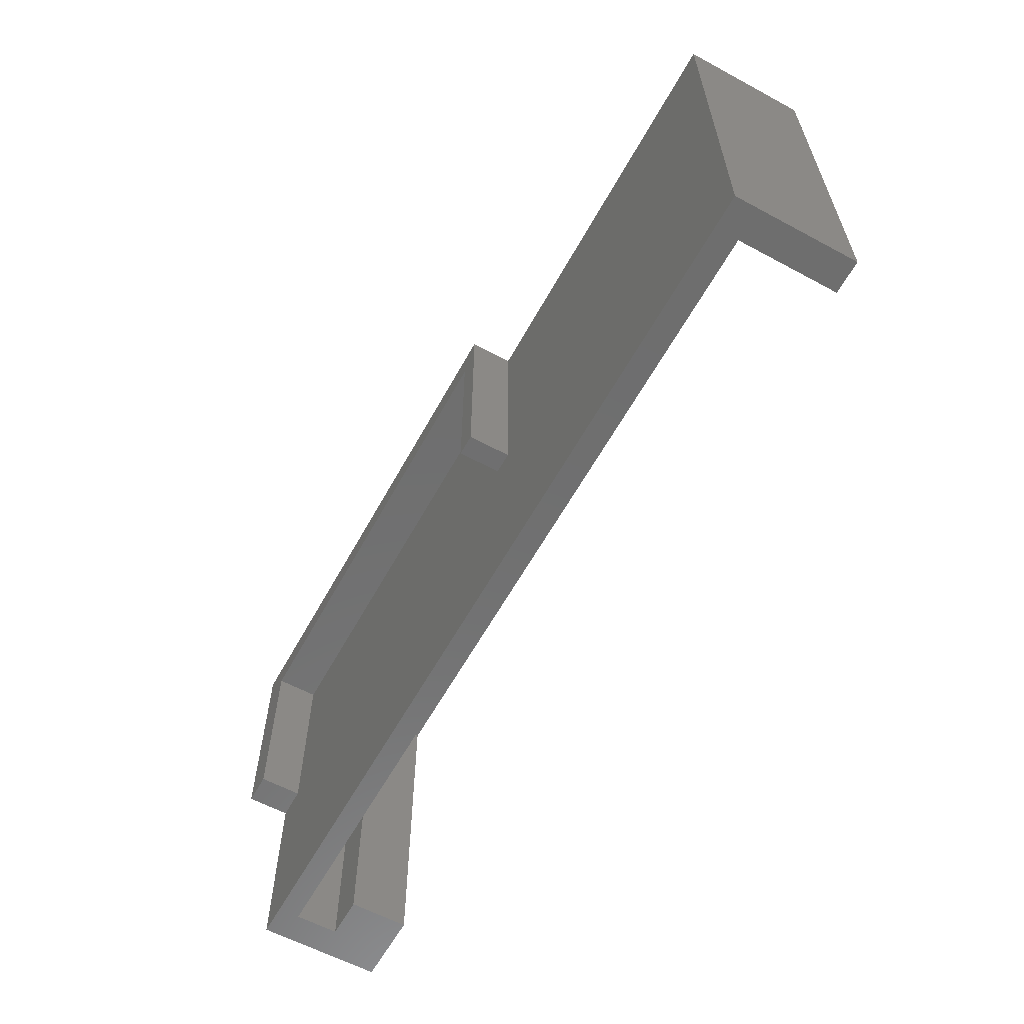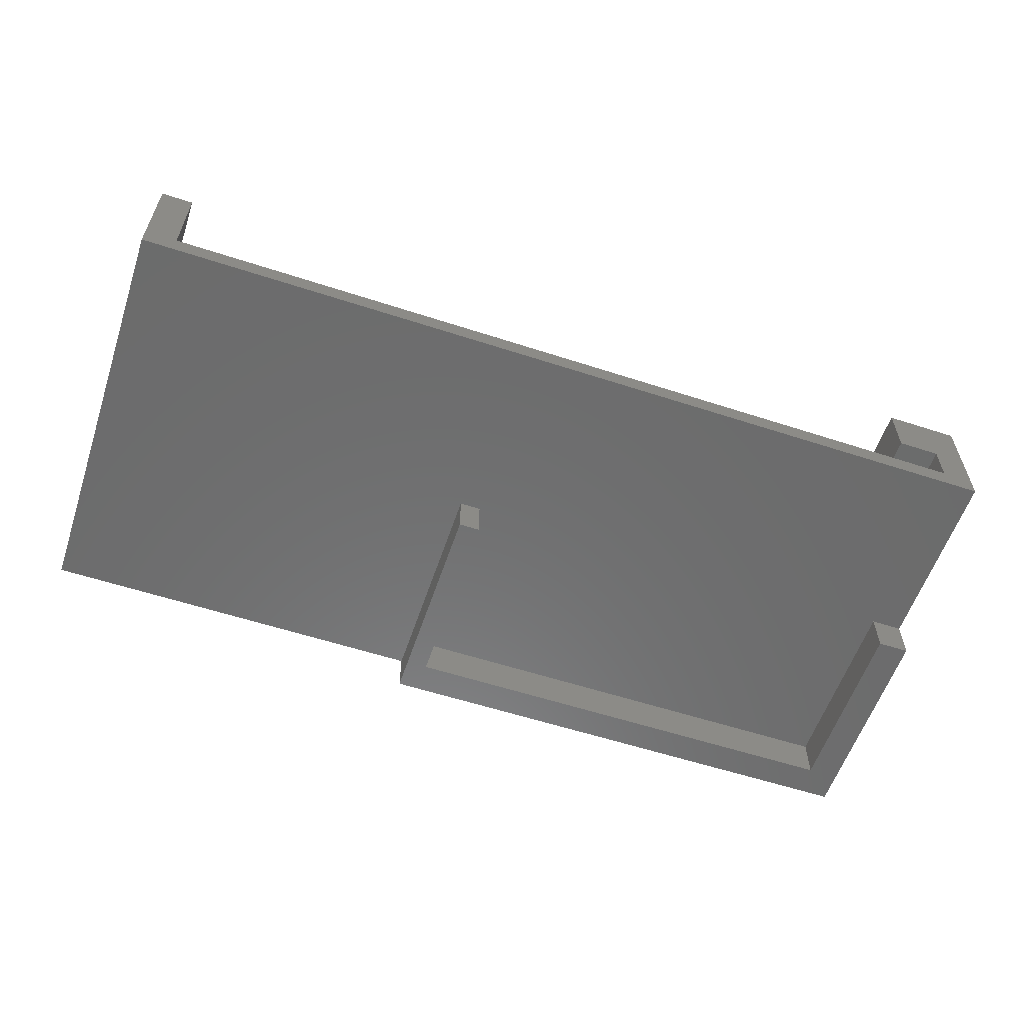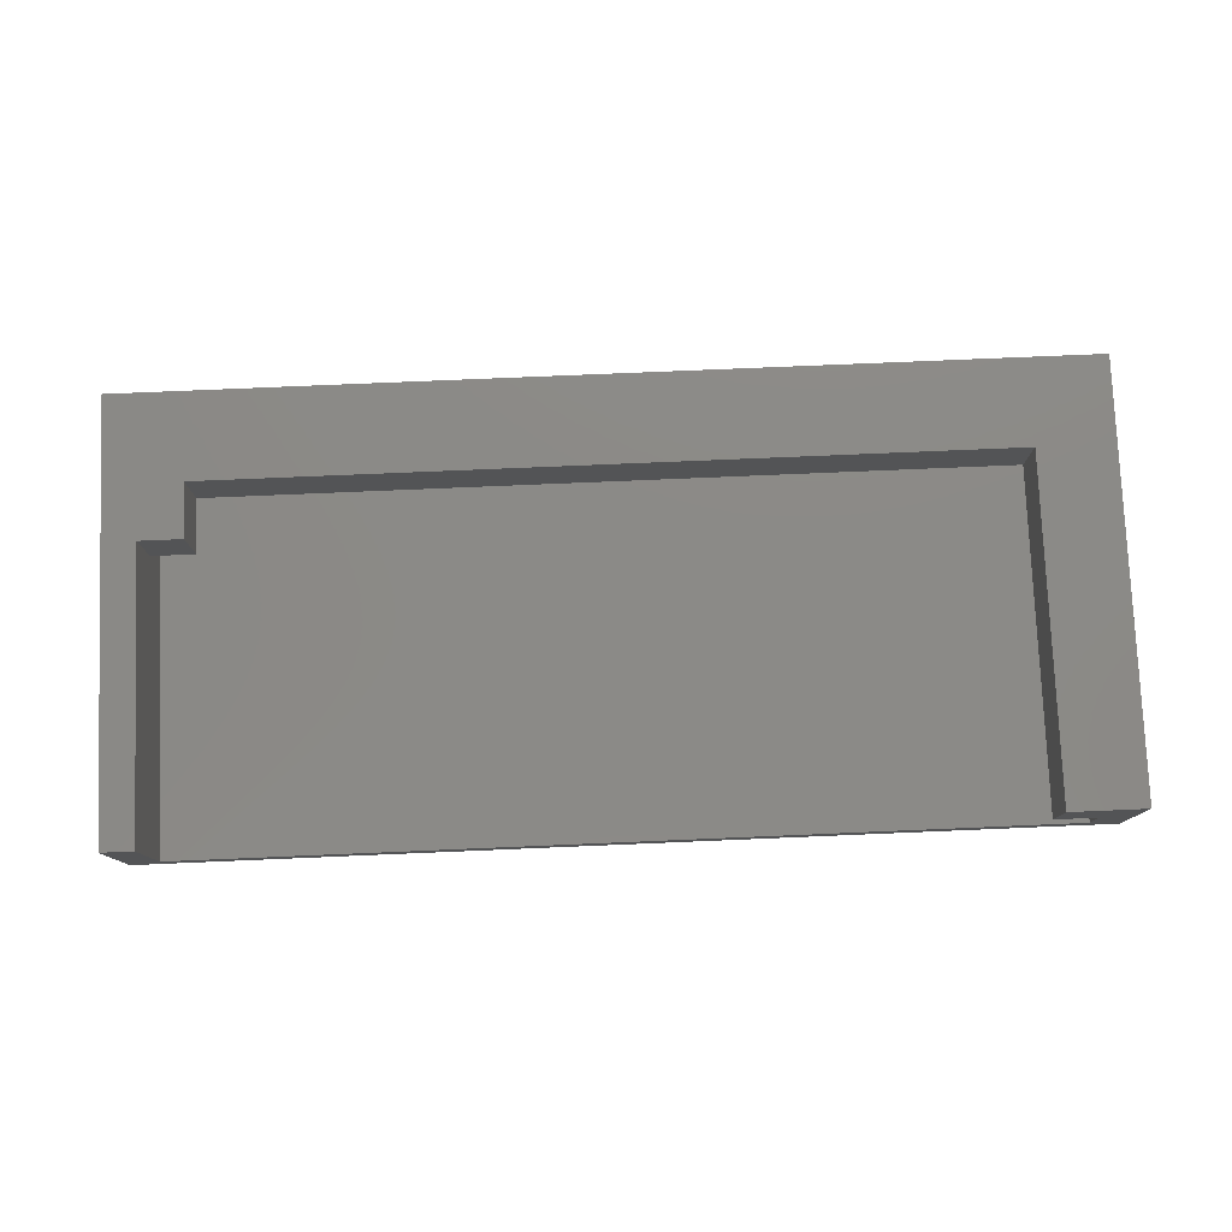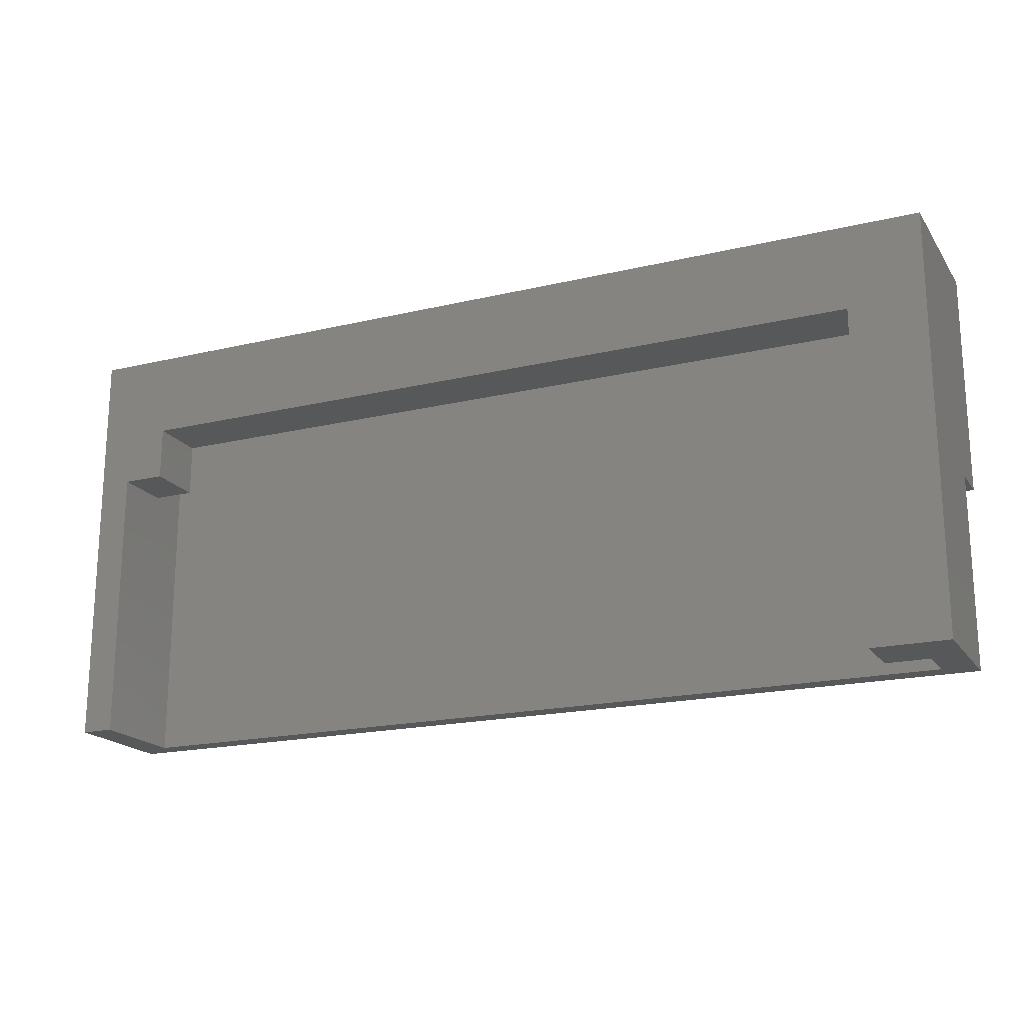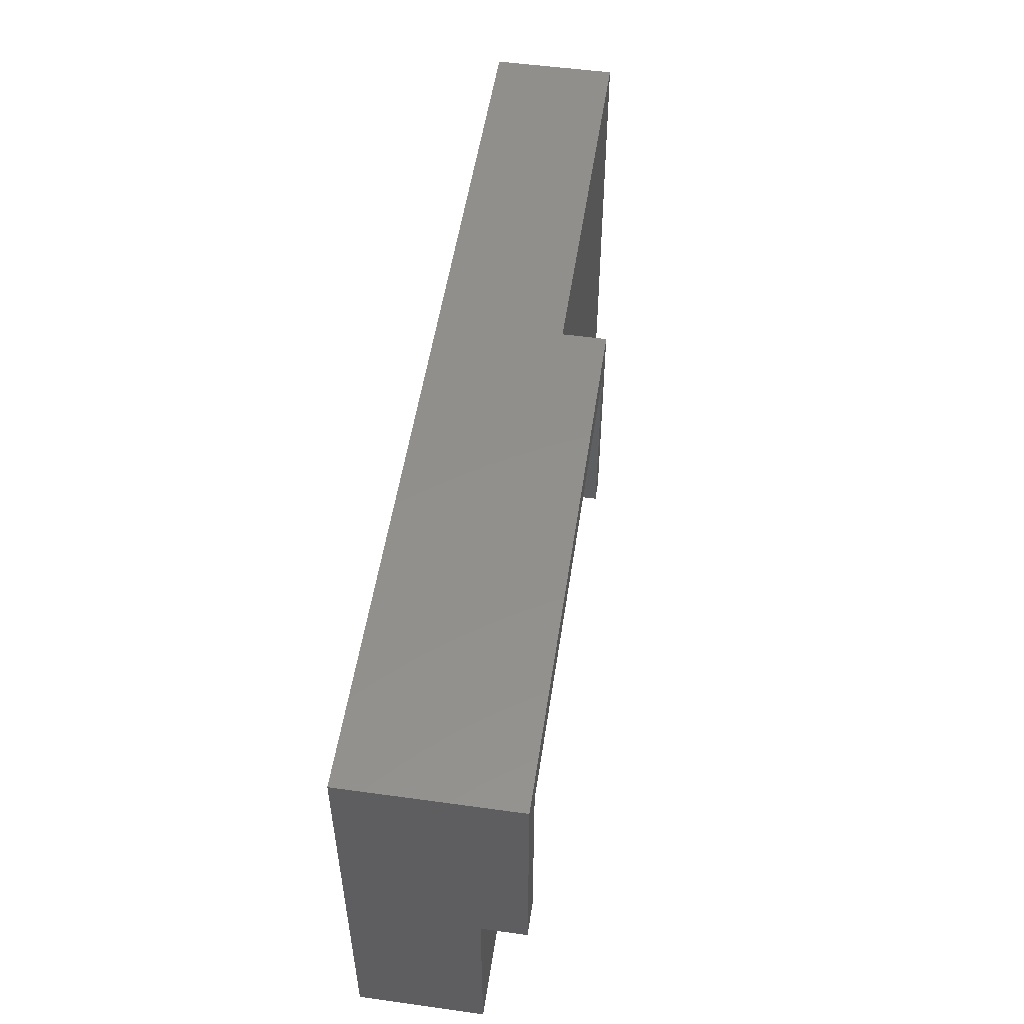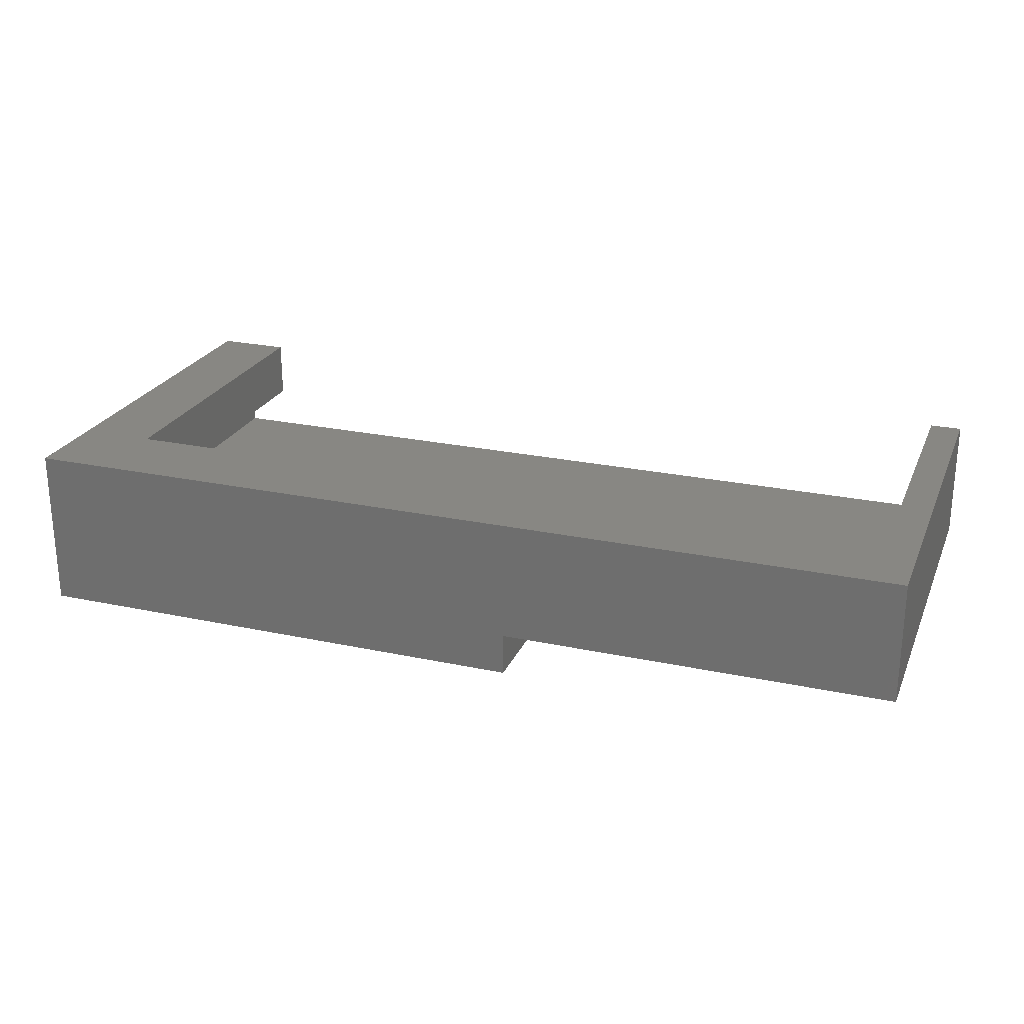
<metadata>
{"format":"stl","ext":"stl","renderer":"f3d","projection":"perspective","resolution":1024,"background":"white","views":[{"elev":-60.4,"azim":-118.8,"up":"+Y"},{"elev":-58.3,"azim":-18.6,"up":"+Z"},{"elev":78.3,"azim":-2.4,"up":"+Z"},{"elev":-19.0,"azim":24.2,"up":"+Y"},{"elev":52.4,"azim":98.5,"up":"+Y"},{"elev":24.2,"azim":-160.5,"up":"+Z"}]}
</metadata>
<code>
# stl→obj: 40 verts, 76 faces
v 0 36 0
v 4 31 1.057e-15
v 0 26 1.128e-14
v 80 36 0
v 76 31 5.287e-15
v 76 -1.754e-32 5.287e-15
v 80 0 0
v 4 26 1.057e-15
v 83 0 5.5
v 76 31 5.5
v 76 0 5.5
v 0 0 5.5
v -3 39 5.5
v -3 0 5.5
v 0 26 5.5
v 4 31 5.5
v 83 39 5.5
v 4 26 5.5
v 34 39 -6
v -3 39 -6
v 34 39 -10
v 83 39 -10
v 83 18 -6
v 83 18 -10
v 83 0 -6
v -3 0 -6
v 80 0 -4
v 80 36 -4
v 0 36 -4
v 0 0 -4
v 80 36 -6
v 36 18 -6
v 36 36 -6
v 34 18 -6
v 80 18 -6
v 36 36 -10
v 34 18 -10
v 80 36 -10
v 80 18 -10
v 36 18 -10
f 1 2 3
f 2 1 4
f 2 4 5
f 5 4 6
f 6 4 7
f 8 3 2
f 9 10 11
f 12 13 14
f 13 12 15
f 13 15 16
f 13 16 17
f 16 15 18
f 17 16 10
f 17 10 9
f 13 19 20
f 21 17 22
f 17 21 19
f 17 19 13
f 22 23 24
f 23 9 25
f 9 23 17
f 17 23 22
f 13 26 14
f 26 13 20
f 4 27 7
f 27 4 28
f 4 29 28
f 29 4 1
f 29 12 30
f 12 29 3
f 3 29 1
f 15 12 3
f 11 5 6
f 5 11 10
f 5 16 2
f 16 5 10
f 2 18 8
f 18 2 16
f 25 27 26
f 27 25 9
f 27 9 7
f 7 9 6
f 6 9 11
f 26 30 14
f 30 26 27
f 14 30 12
f 18 3 8
f 3 18 15
f 27 29 30
f 29 27 28
f 31 32 33
f 19 26 20
f 26 19 34
f 26 34 25
f 25 34 32
f 25 32 35
f 35 32 31
f 25 35 23
f 21 36 37
f 36 21 22
f 36 22 38
f 38 22 39
f 39 22 24
f 40 37 36
f 23 39 24
f 39 23 35
f 31 39 35
f 39 31 38
f 31 36 38
f 36 31 33
f 36 32 40
f 32 36 33
f 40 34 37
f 34 40 32
f 19 37 34
f 37 19 21

</code>
